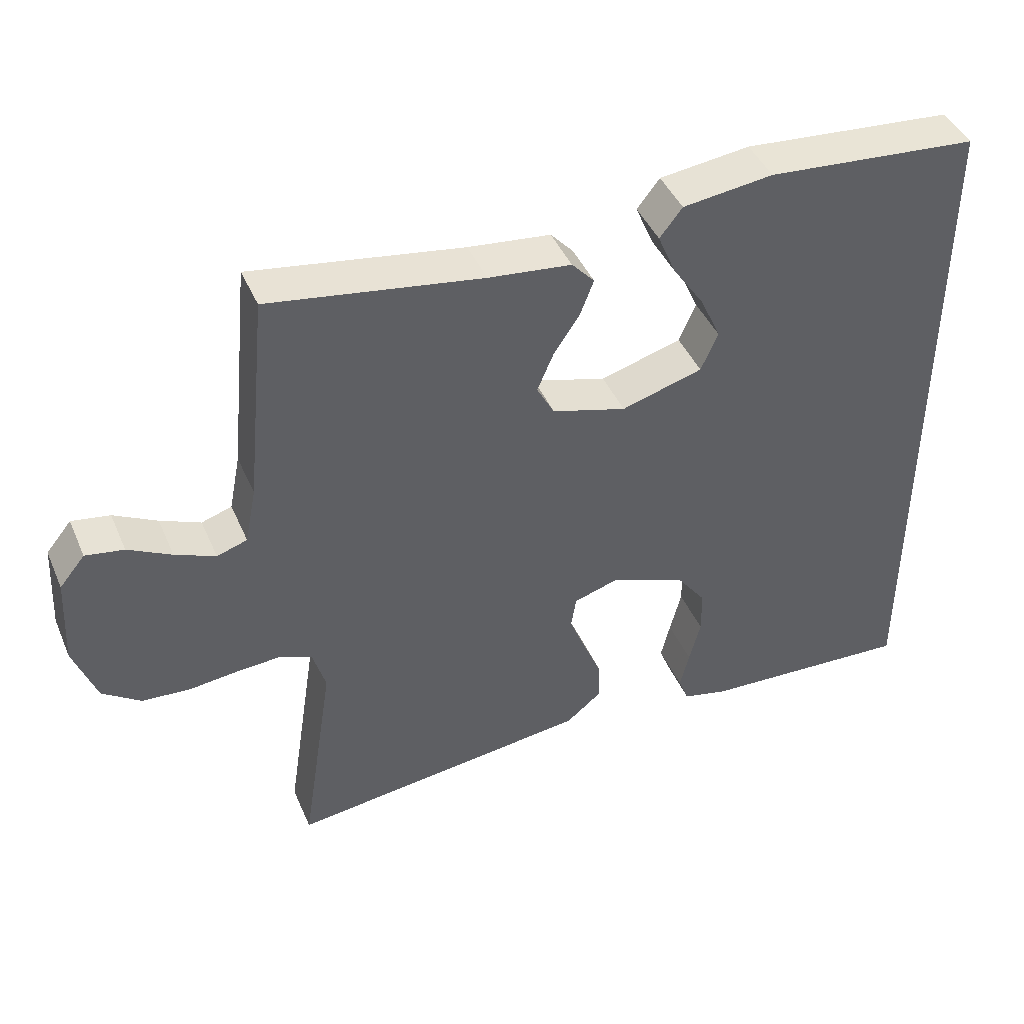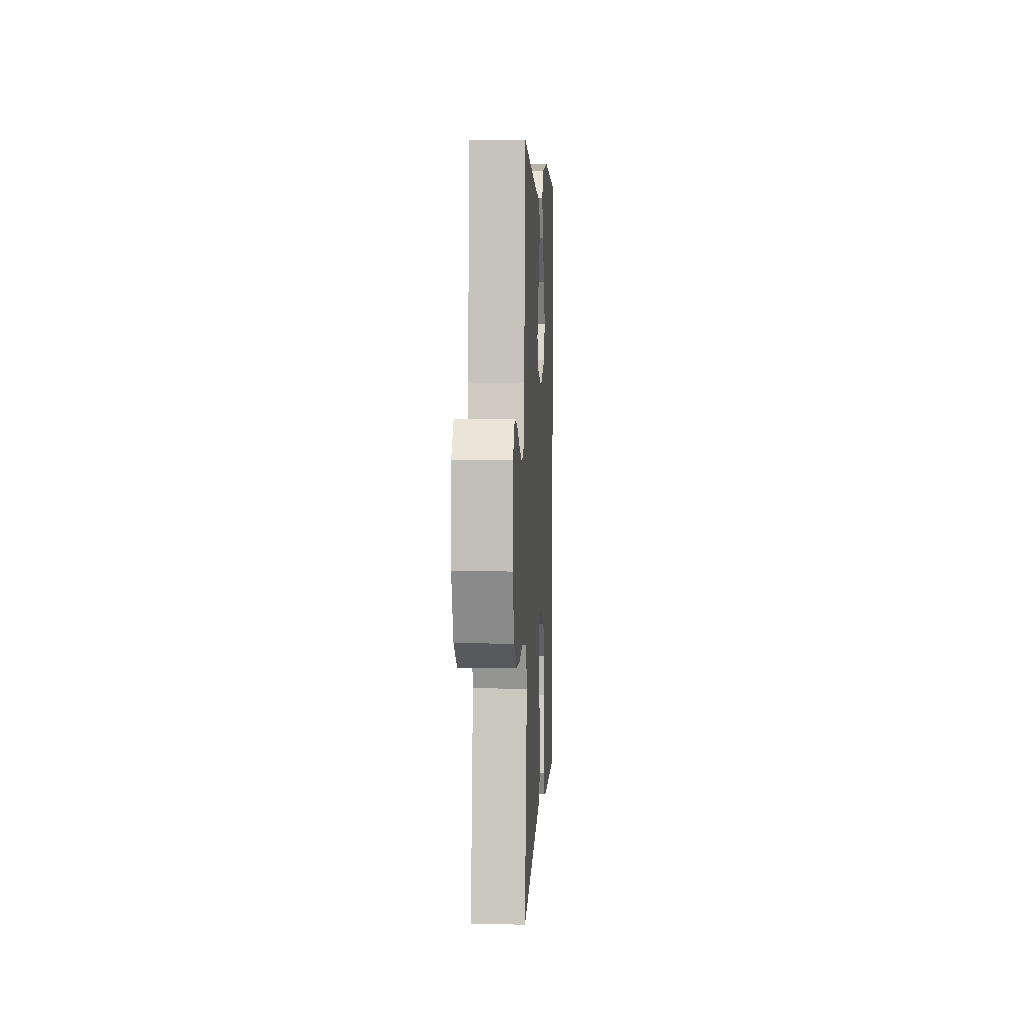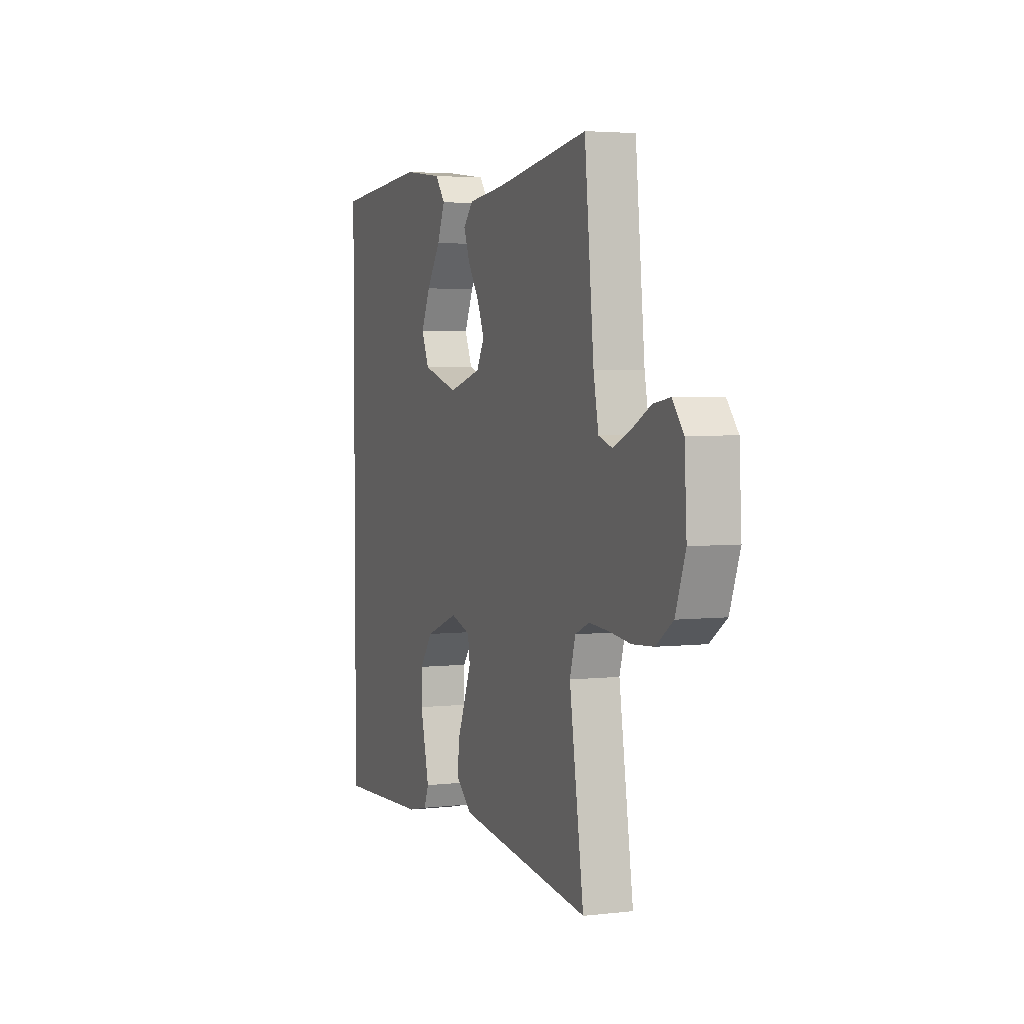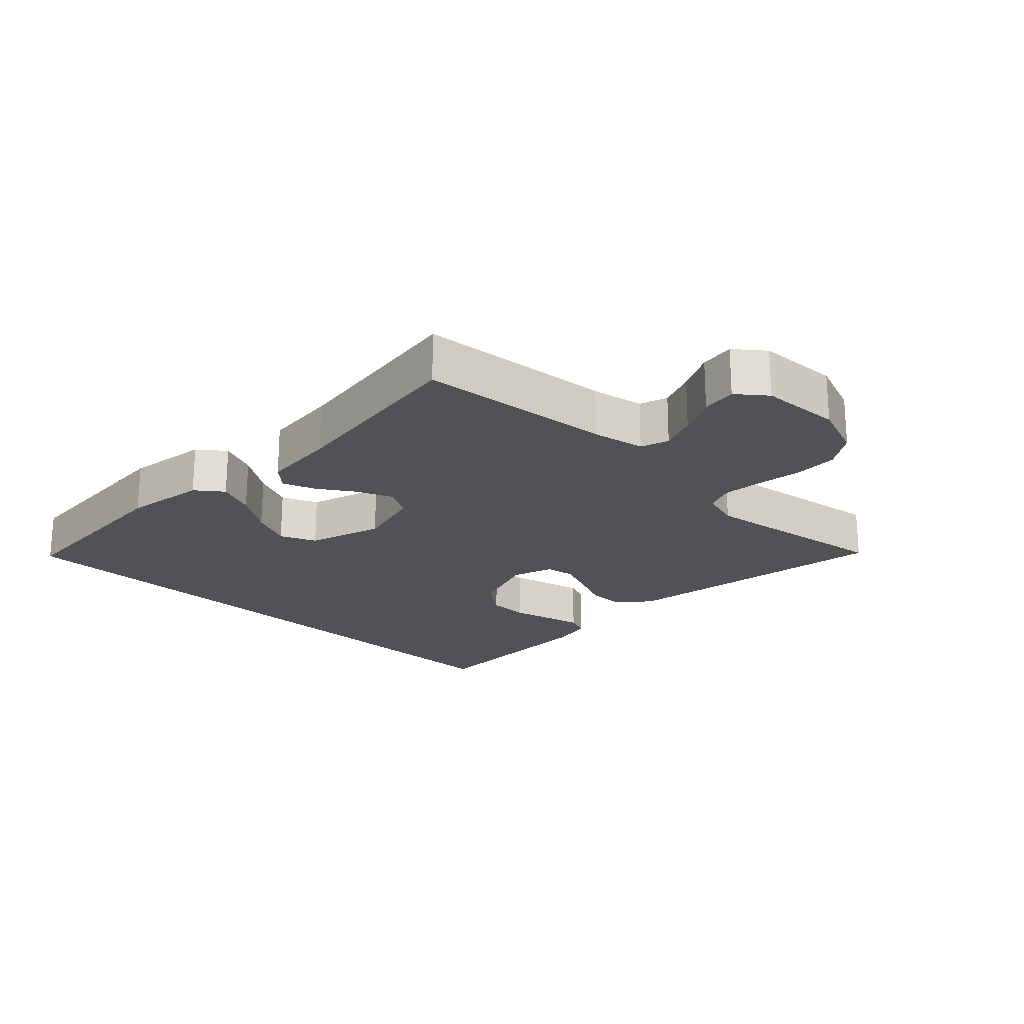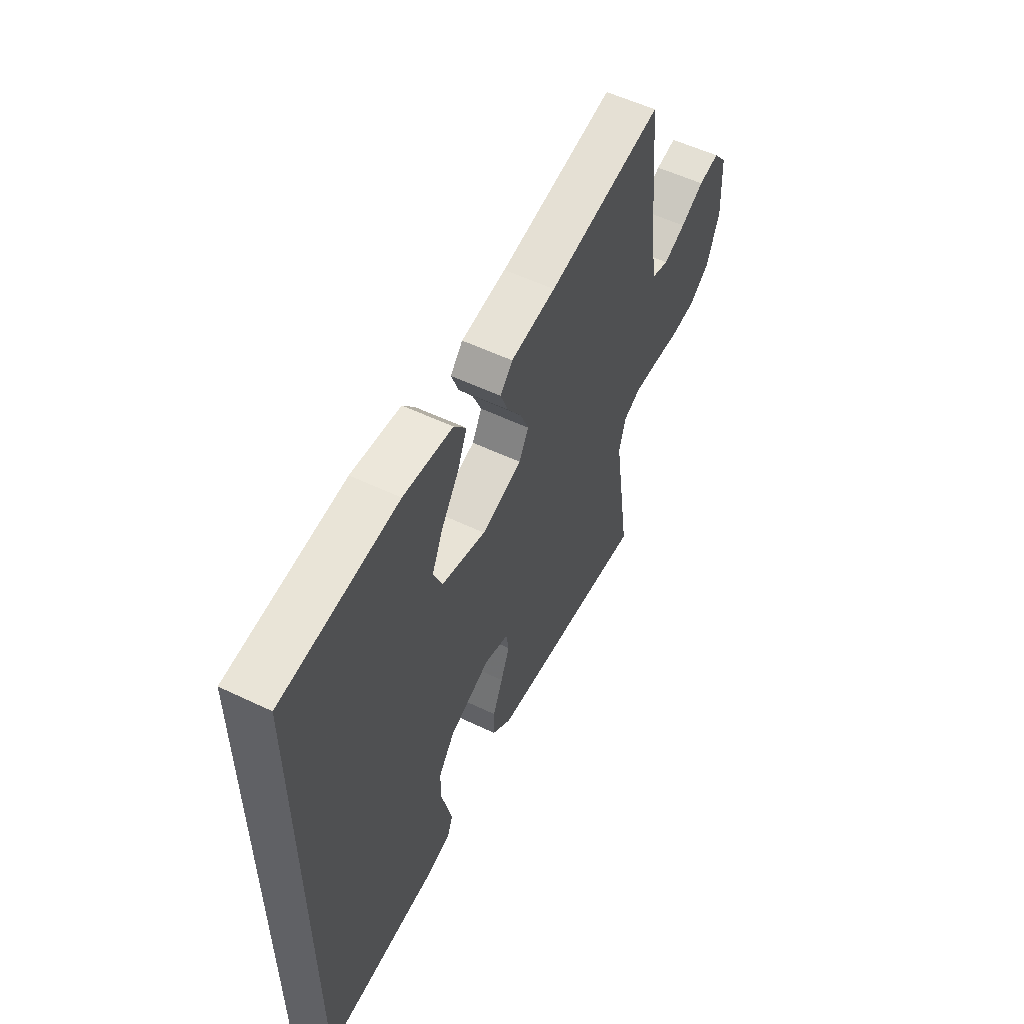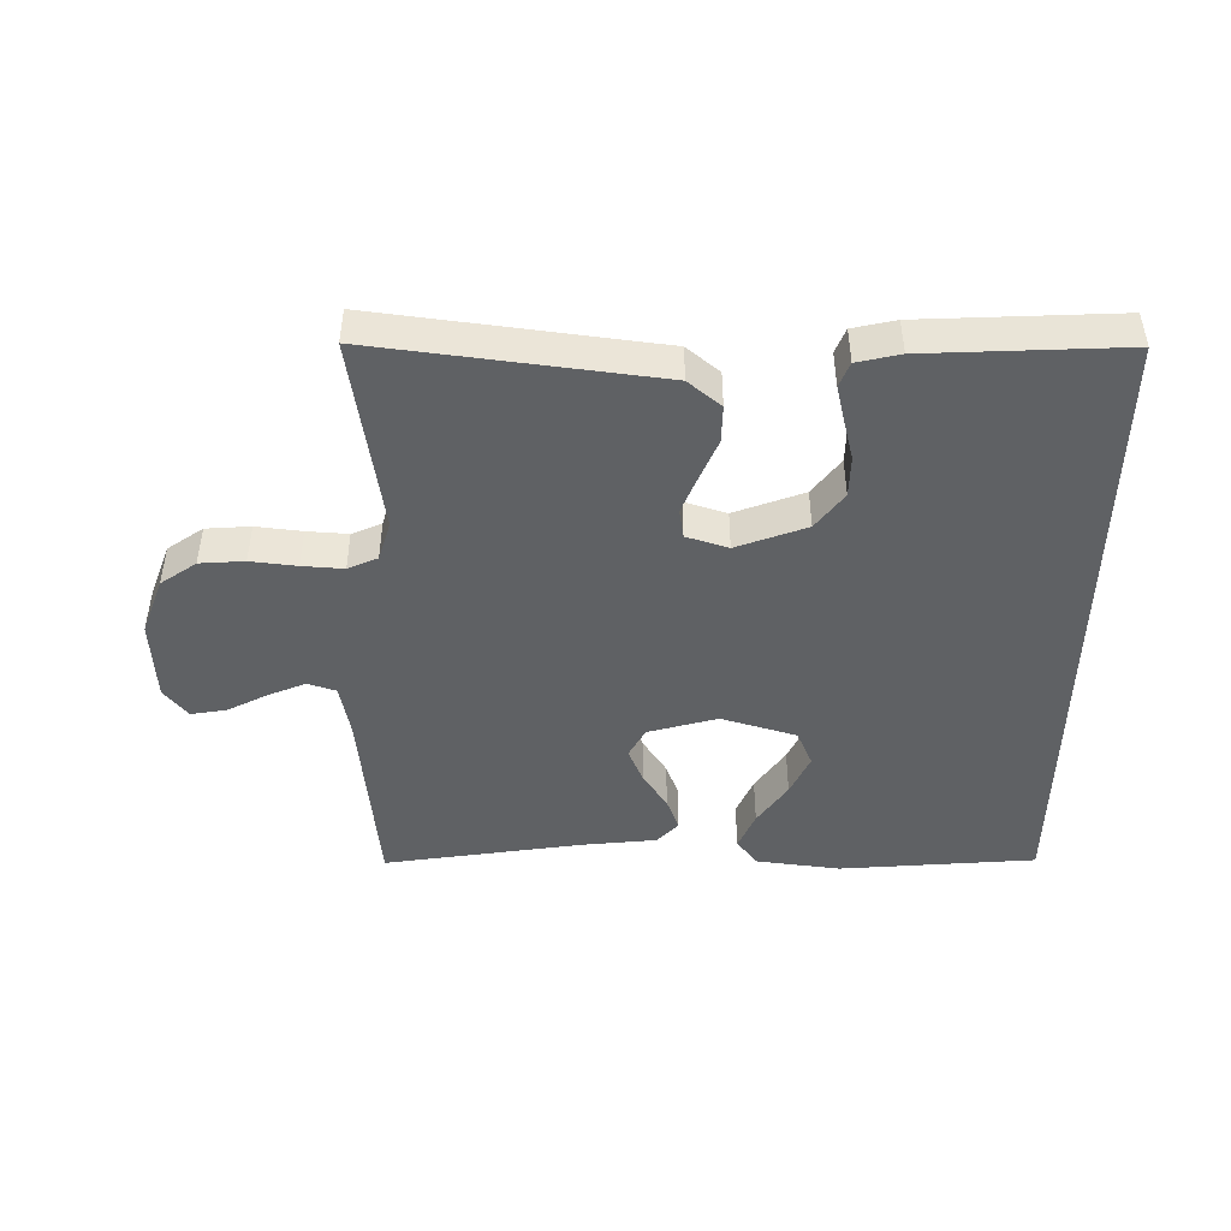
<metadata>
{"format":"obj","ext":"obj","renderer":"f3d","projection":"perspective","resolution":1024,"background":"white","views":[{"elev":43.3,"azim":157.6,"up":"+Z"},{"elev":6.1,"azim":93.0,"up":"+Z"},{"elev":3.8,"azim":69.1,"up":"+Z"},{"elev":-21.0,"azim":45.1,"up":"+Y"},{"elev":55.3,"azim":-63.3,"up":"+Z"},{"elev":-45.8,"azim":179.2,"up":"+Y"}]}
</metadata>
<code>
v -0.5 0.07 0.479
v -0.2 0.07 0.504
v -0.072 0.07 0.488
v -0.04 0.07 0.447
v -0.065 0.07 0.388
v -0.11 0.07 0.322
v -0.139 0.07 0.258
v -0.115 0.07 0.203
v 0 0.07 0.169
v 0.105 0.07 0.199
v 0.13 0.07 0.245
v 0.107 0.07 0.299
v 0.07 0.07 0.355
v 0.051 0.07 0.405
v 0.083 0.07 0.44
v 0.2 0.07 0.453
v 0.5 0.07 0.5
v 0.53 0.07 0.2
v 0.546 0.07 0.119
v 0.589 0.07 0.105
v 0.646 0.07 0.129
v 0.707 0.07 0.161
v 0.761 0.07 0.17
v 0.797 0.07 0.126
v 0.804 0.07 0
v 0.772 0.07 -0.088
v 0.718 0.07 -0.126
v 0.65 0.07 -0.131
v 0.58 0.07 -0.123
v 0.517 0.07 -0.119
v 0.472 0.07 -0.139
v 0.454 0.07 -0.2
v 0.5 0.07 -0.5
v 0.2 0.07 -0.463
v 0.071 0.07 -0.447
v 0.021 0.07 -0.406
v 0.022 0.07 -0.349
v 0.048 0.07 -0.287
v 0.071 0.07 -0.229
v 0.064 0.07 -0.184
v 0 0.07 -0.164
v -0.106 0.07 -0.204
v -0.148 0.07 -0.26
v -0.149 0.07 -0.323
v -0.133 0.07 -0.386
v -0.12 0.07 -0.44
v -0.135 0.07 -0.478
v -0.2 0.07 -0.493
v -0.5 0.07 -0.508
v -0.5 0 0.479
v -0.2 0 0.504
v -0.072 0 0.488
v -0.04 0 0.447
v -0.065 0 0.388
v -0.11 0 0.322
v -0.139 0 0.258
v -0.115 0 0.203
v 0 0 0.169
v 0.105 0 0.199
v 0.13 0 0.245
v 0.107 0 0.299
v 0.07 0 0.355
v 0.051 0 0.405
v 0.083 0 0.44
v 0.2 0 0.453
v 0.5 0 0.5
v 0.53 0 0.2
v 0.546 0 0.119
v 0.589 0 0.105
v 0.646 0 0.129
v 0.707 0 0.161
v 0.761 0 0.17
v 0.797 0 0.126
v 0.804 0 0
v 0.772 0 -0.088
v 0.718 0 -0.126
v 0.65 0 -0.131
v 0.58 0 -0.123
v 0.517 0 -0.119
v 0.472 0 -0.139
v 0.454 0 -0.2
v 0.5 0 -0.5
v 0.2 0 -0.463
v 0.071 0 -0.447
v 0.021 0 -0.406
v 0.022 0 -0.349
v 0.048 0 -0.287
v 0.071 0 -0.229
v 0.064 0 -0.184
v 0 0 -0.164
v -0.106 0 -0.204
v -0.148 0 -0.26
v -0.149 0 -0.323
v -0.133 0 -0.386
v -0.12 0 -0.44
v -0.135 0 -0.478
v -0.2 0 -0.493
v -0.5 0 -0.508
f 44 45 46 47
f 44 47 48 49
f 35 36 37 38
f 35 38 39
f 32 33 34 35
f 31 32 35 39
f 30 31 39 40
f 26 27 28 29
f 26 29 30
f 25 26 30
f 21 22 23 24
f 20 21 24 25
f 19 20 25 30
f 16 17 18
f 12 13 14 15
f 11 12 15 16
f 3 4 5 6
f 3 6 7
f 2 3 7
f 1 2 7
f 43 44 49 1
f 19 30 40 41
f 19 41 42
f 11 16 18 19
f 10 11 19 42
f 9 10 42 43
f 43 1 7 8
f 8 9 43
f 96 95 94 93
f 98 97 96 93
f 87 86 85 84
f 88 87 84
f 84 83 82 81
f 88 84 81 80
f 89 88 80 79
f 78 77 76 75
f 79 78 75
f 79 75 74
f 73 72 71 70
f 74 73 70 69
f 79 74 69 68
f 67 66 65
f 64 63 62 61
f 65 64 61 60
f 55 54 53 52
f 56 55 52
f 56 52 51
f 56 51 50
f 50 98 93 92
f 90 89 79 68
f 91 90 68
f 68 67 65 60
f 91 68 60 59
f 92 91 59 58
f 57 56 50 92
f 92 58 57
f 1 50 51 2
f 2 51 52 3
f 3 52 53 4
f 4 53 54 5
f 5 54 55 6
f 6 55 56 7
f 7 56 57 8
f 8 57 58 9
f 9 58 59 10
f 10 59 60 11
f 11 60 61 12
f 12 61 62 13
f 13 62 63 14
f 14 63 64 15
f 15 64 65 16
f 16 65 66 17
f 17 66 67 18
f 18 67 68 19
f 19 68 69 20
f 20 69 70 21
f 21 70 71 22
f 22 71 72 23
f 23 72 73 24
f 24 73 74 25
f 25 74 75 26
f 26 75 76 27
f 27 76 77 28
f 28 77 78 29
f 29 78 79 30
f 30 79 80 31
f 31 80 81 32
f 32 81 82 33
f 33 82 83 34
f 34 83 84 35
f 35 84 85 36
f 36 85 86 37
f 37 86 87 38
f 38 87 88 39
f 39 88 89 40
f 40 89 90 41
f 41 90 91 42
f 42 91 92 43
f 43 92 93 44
f 44 93 94 45
f 45 94 95 46
f 46 95 96 47
f 47 96 97 48
f 48 97 98 49
f 49 98 50 1

</code>
